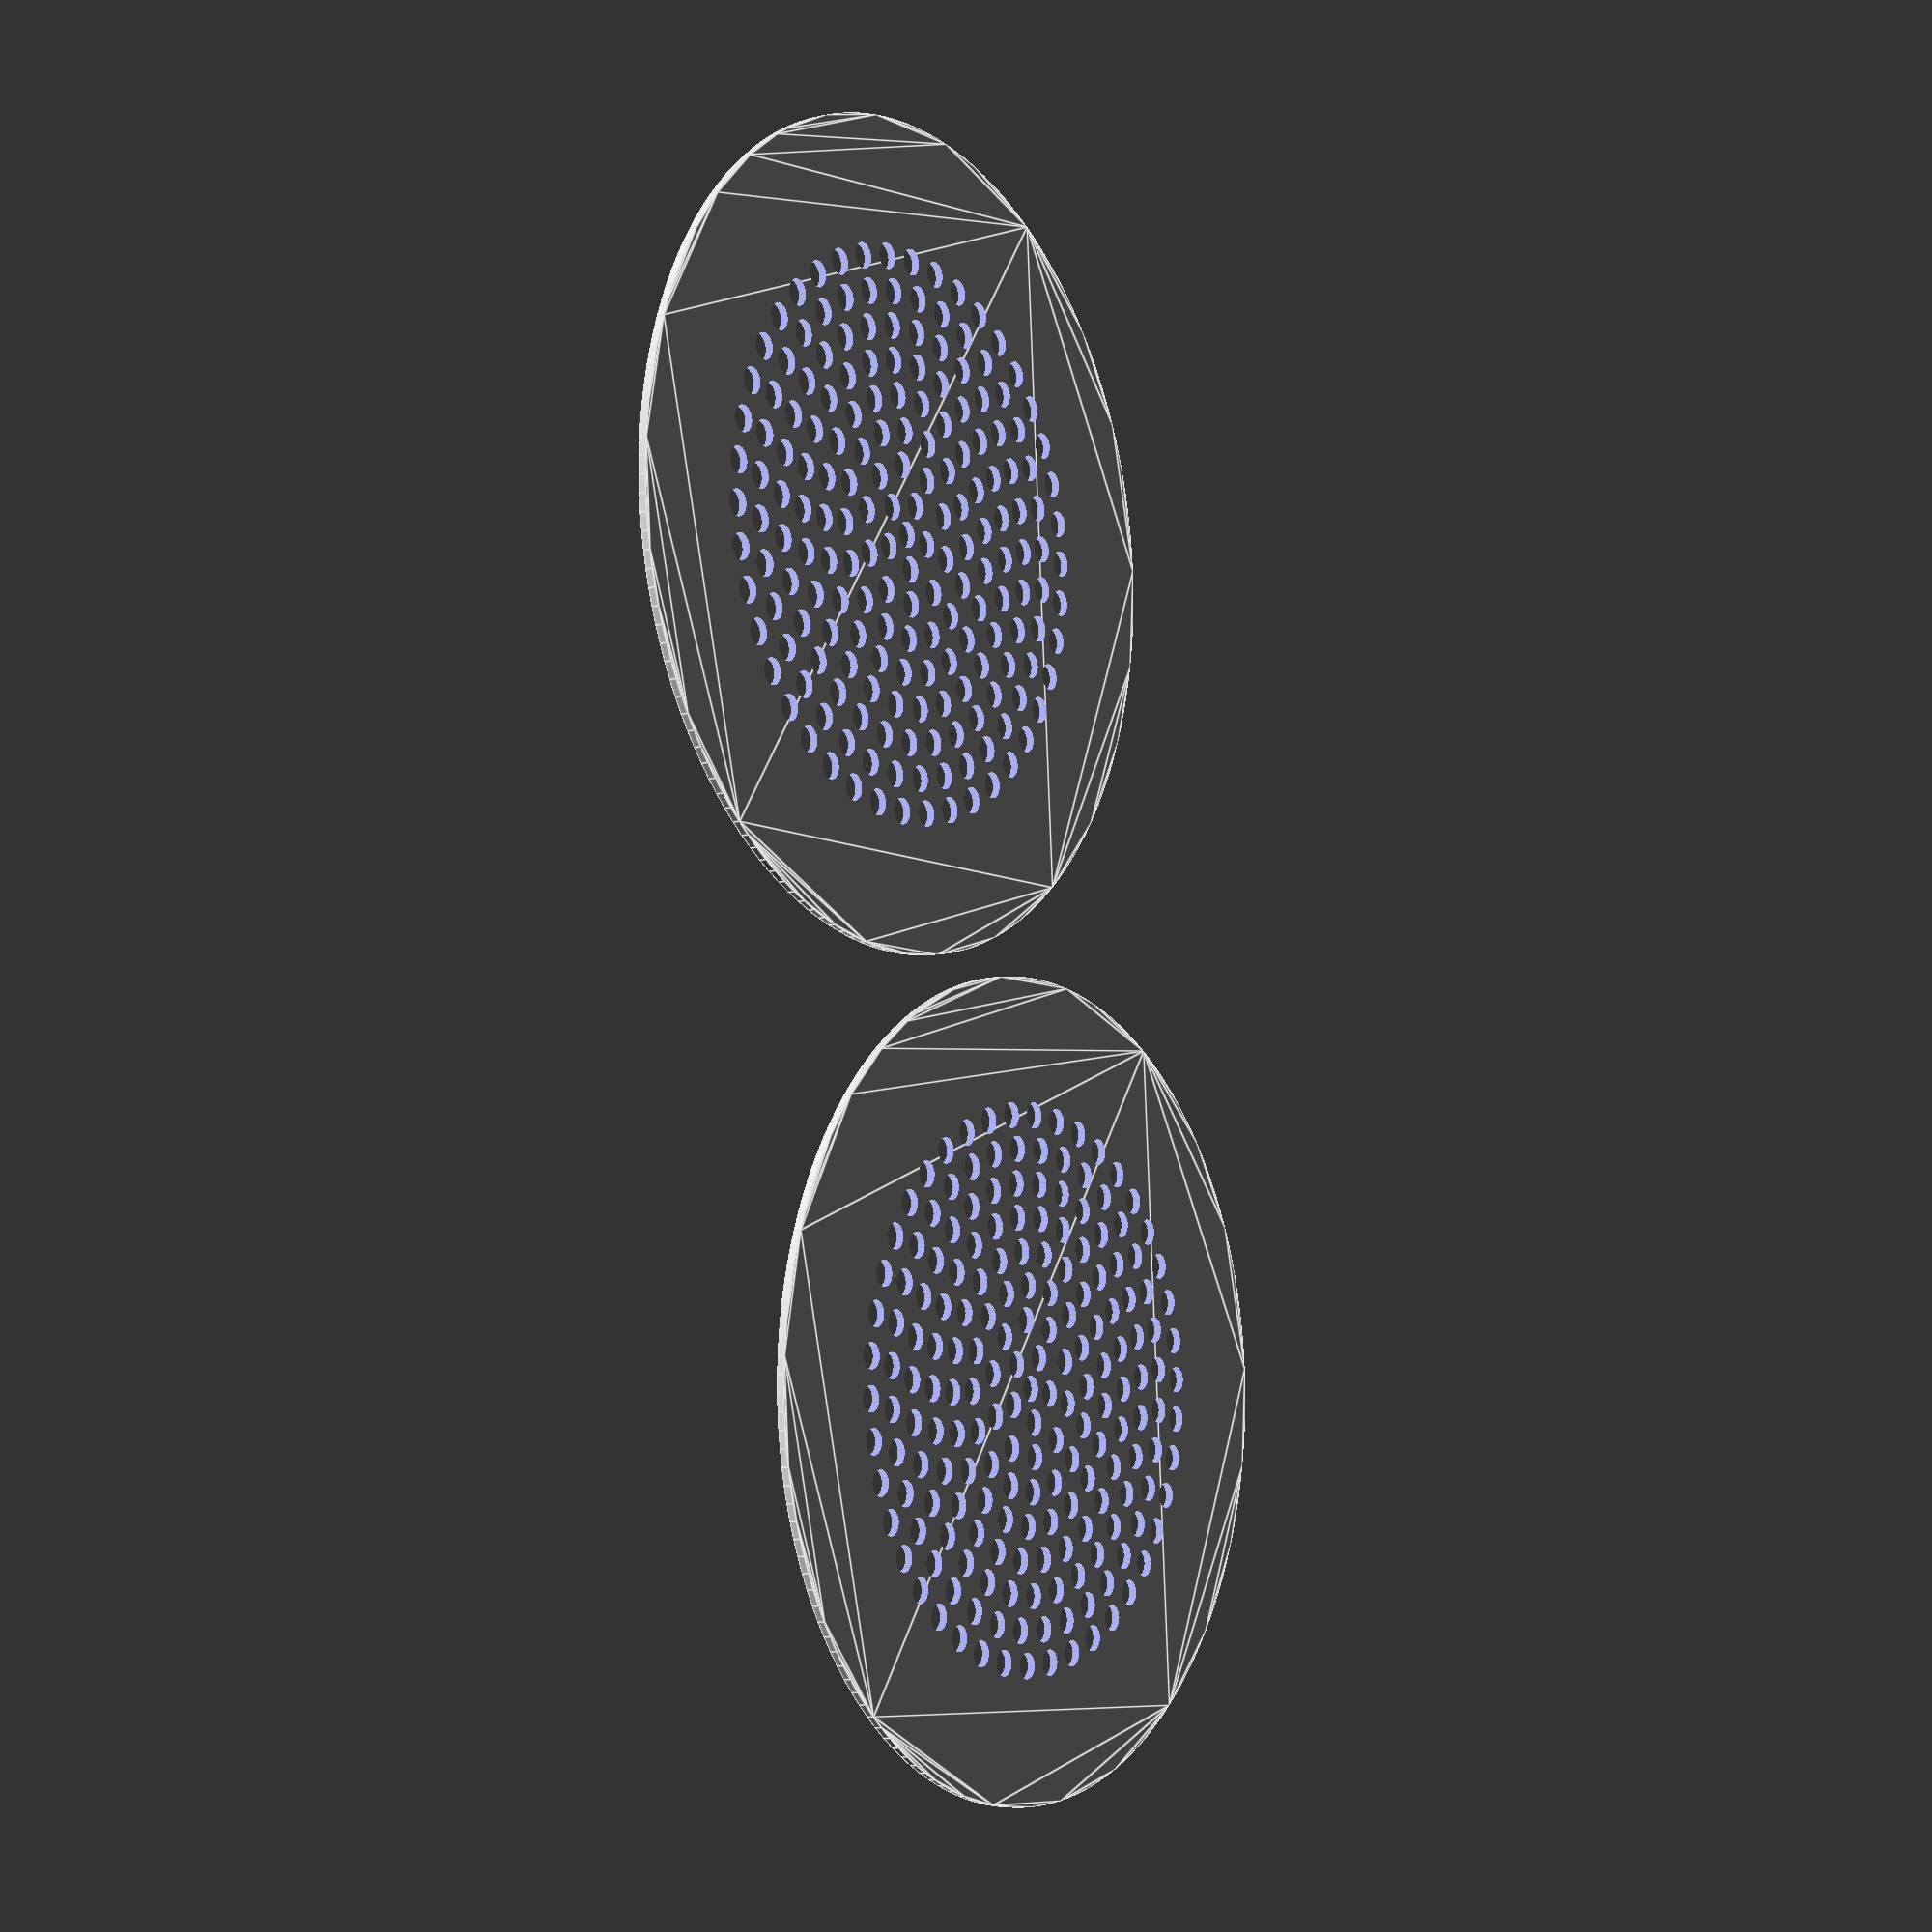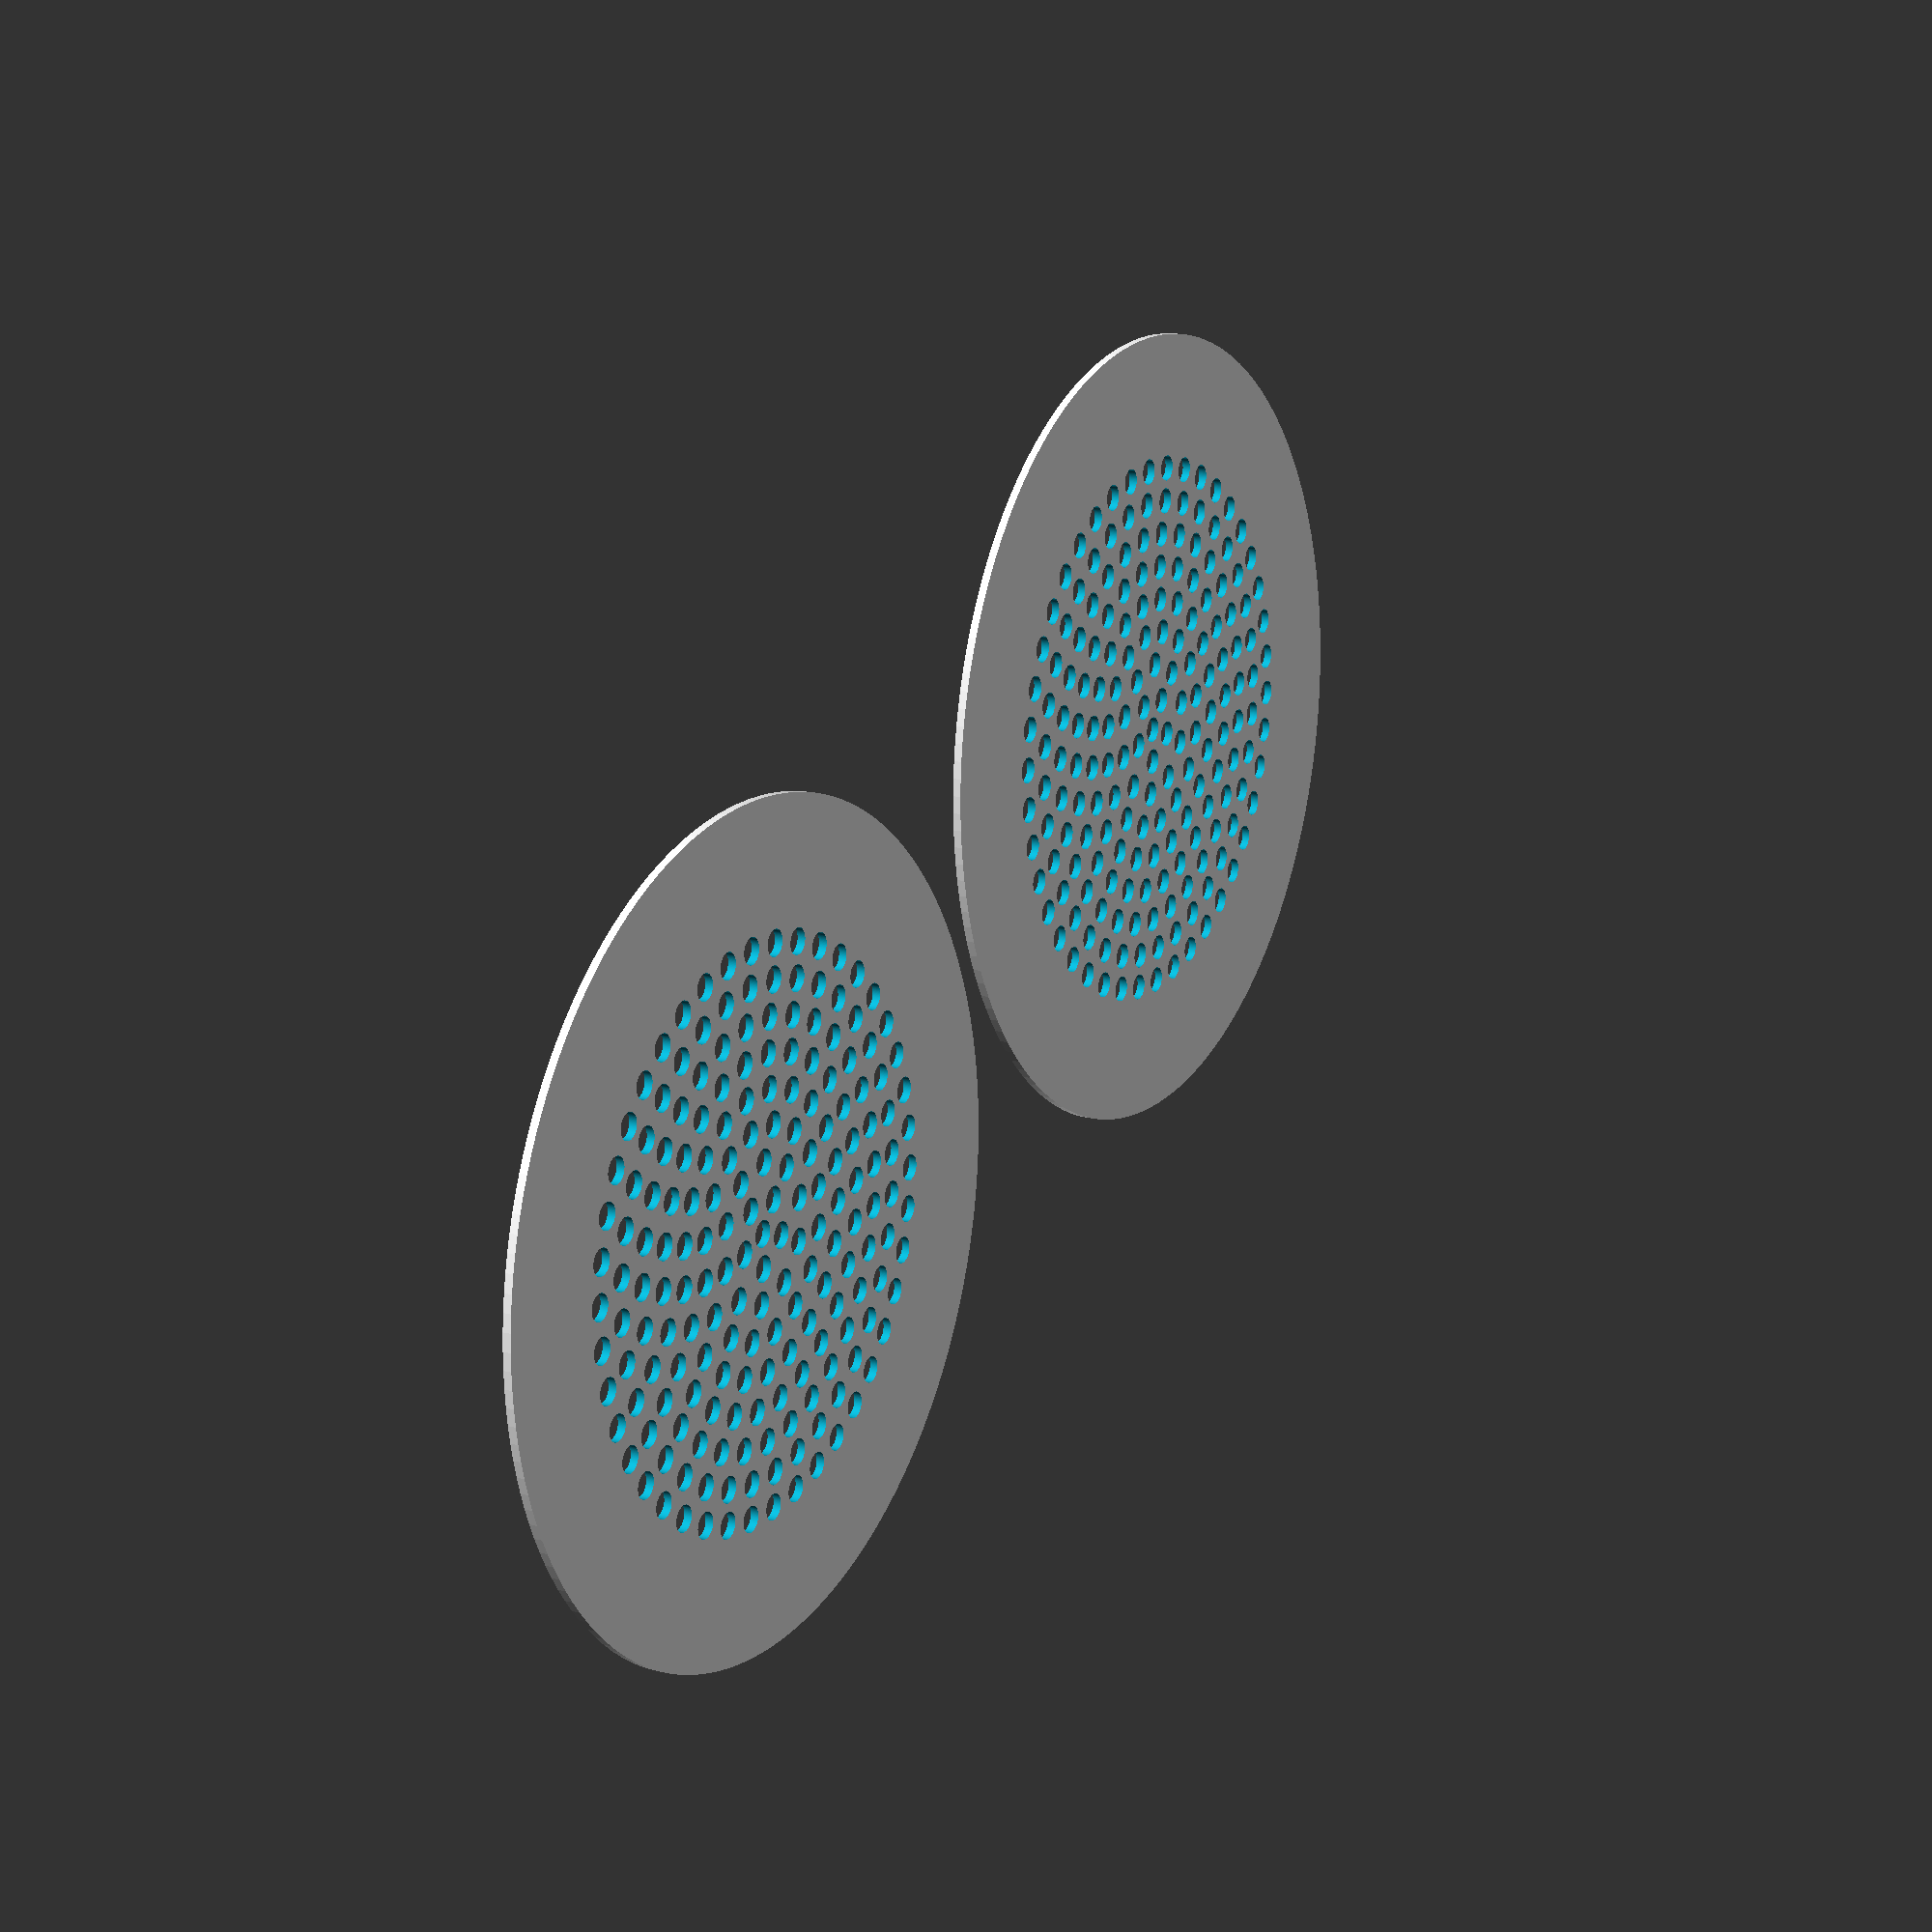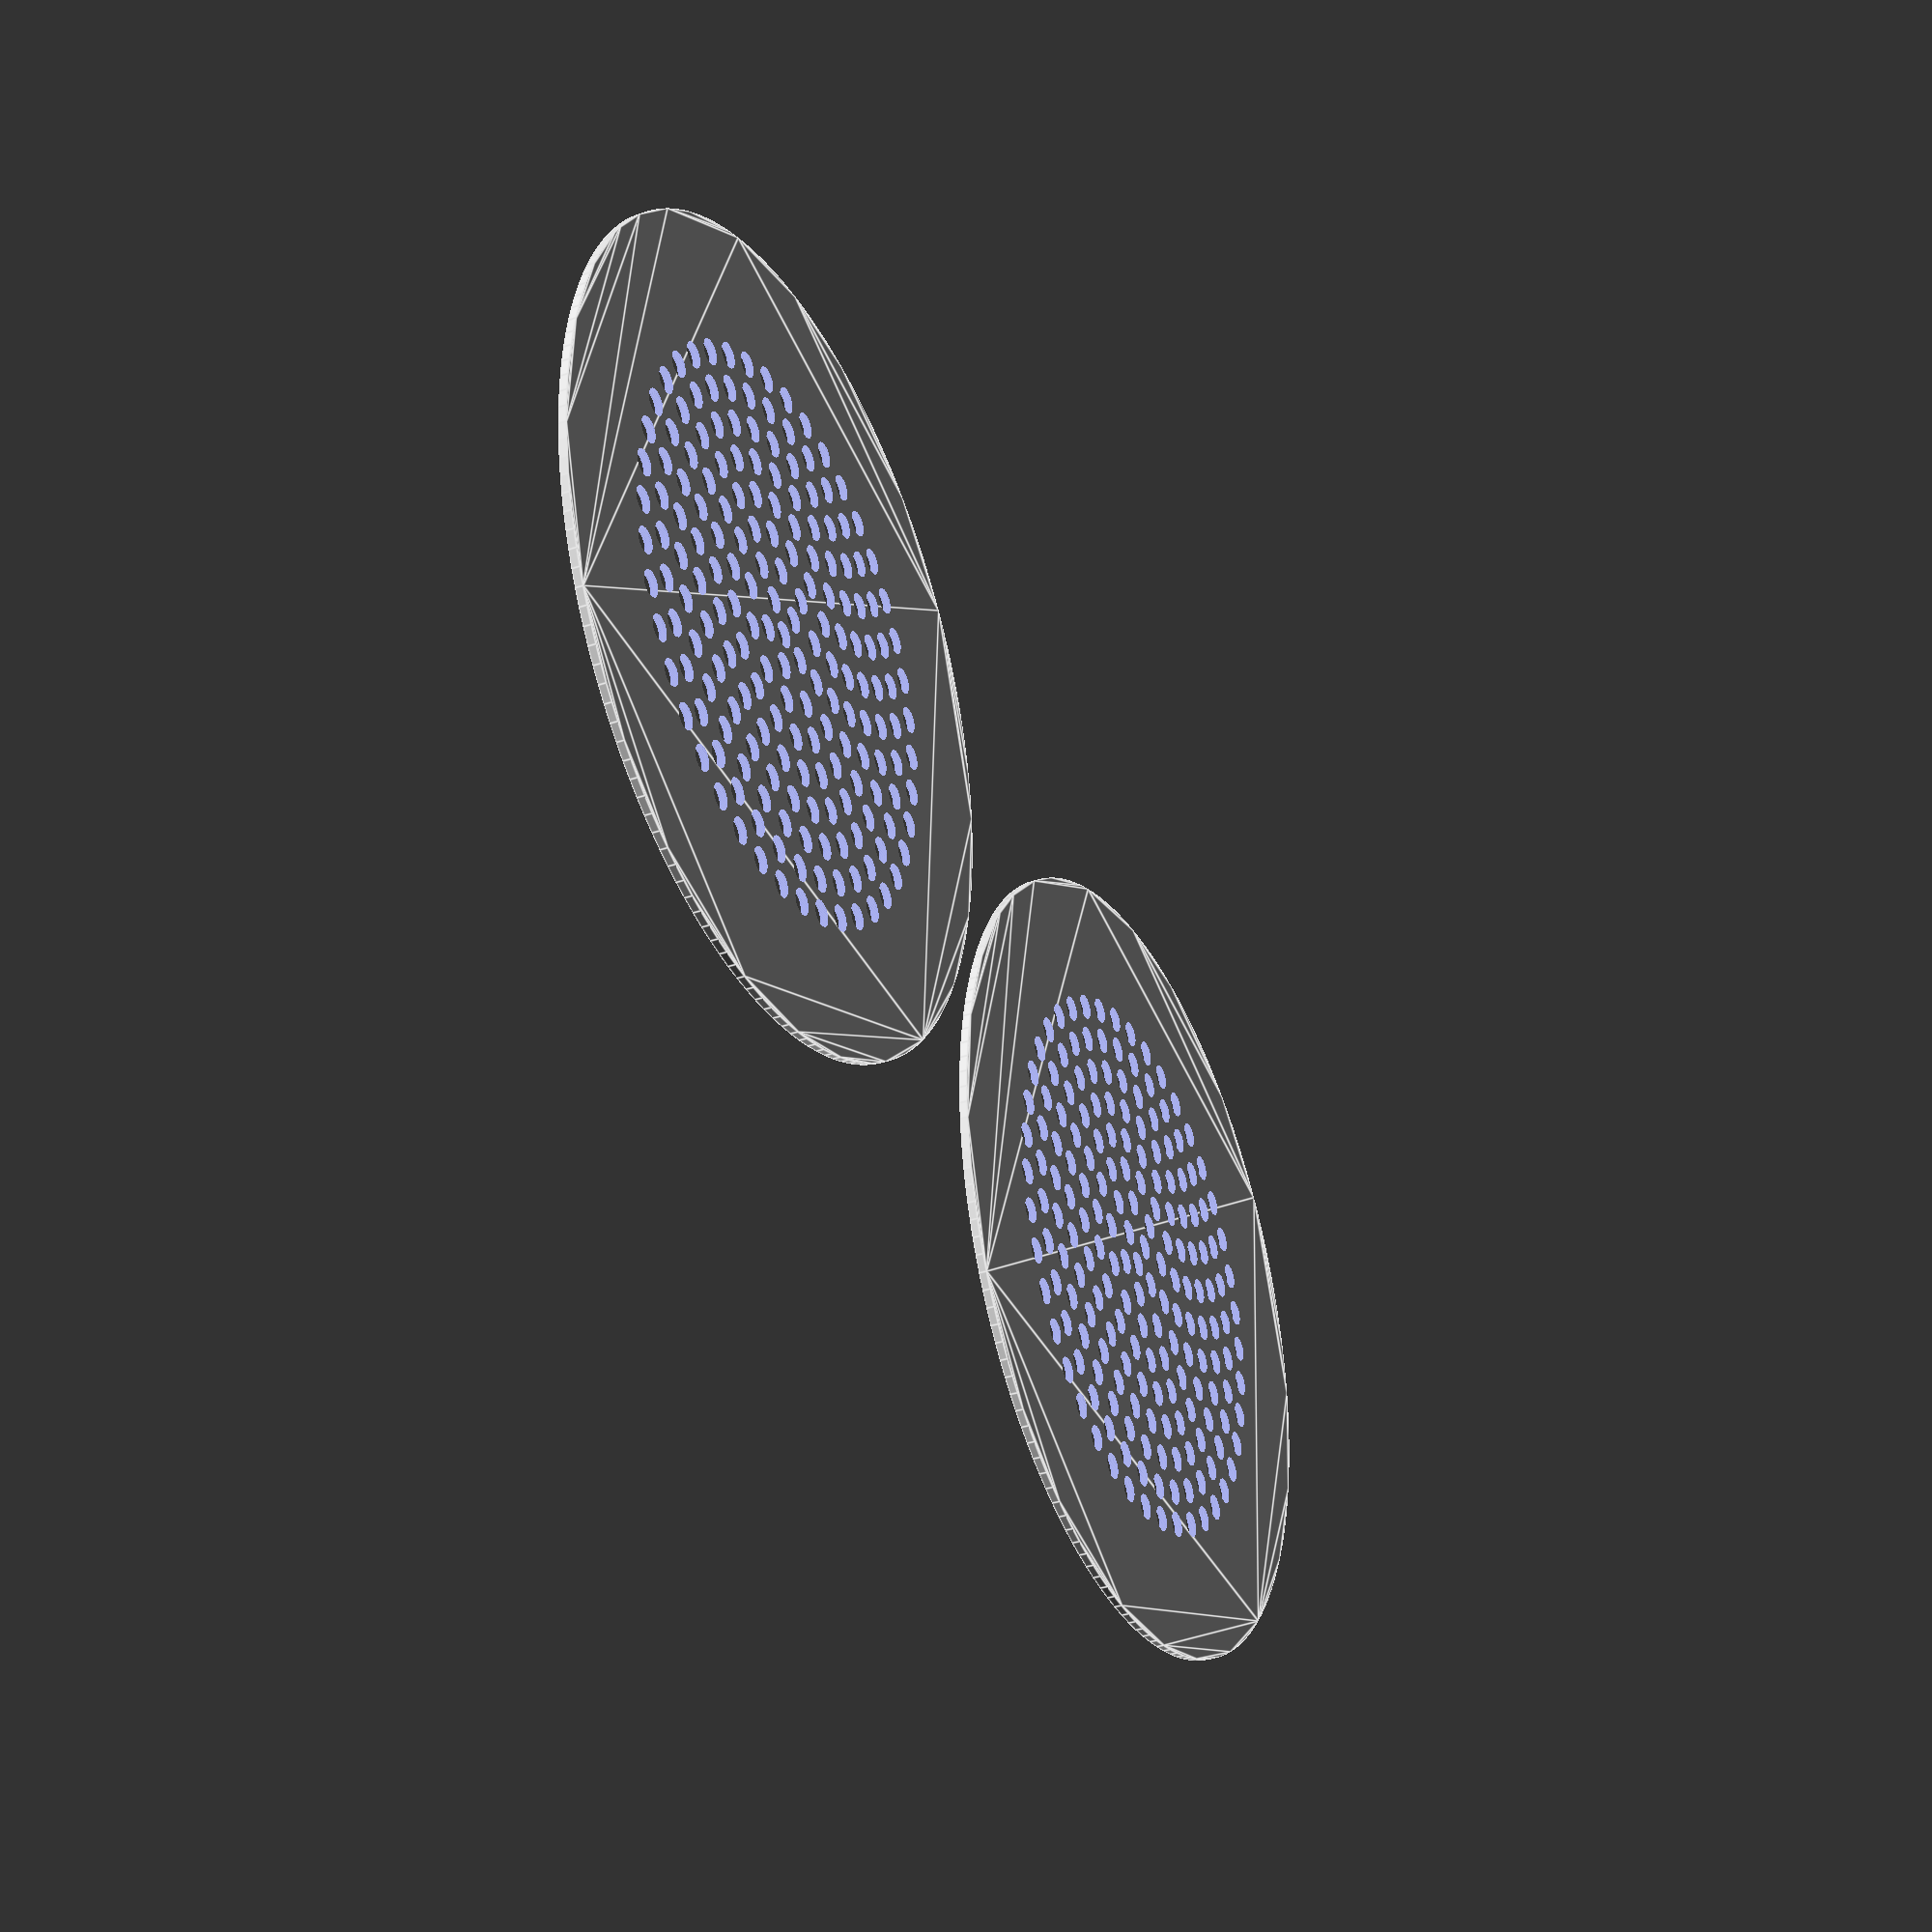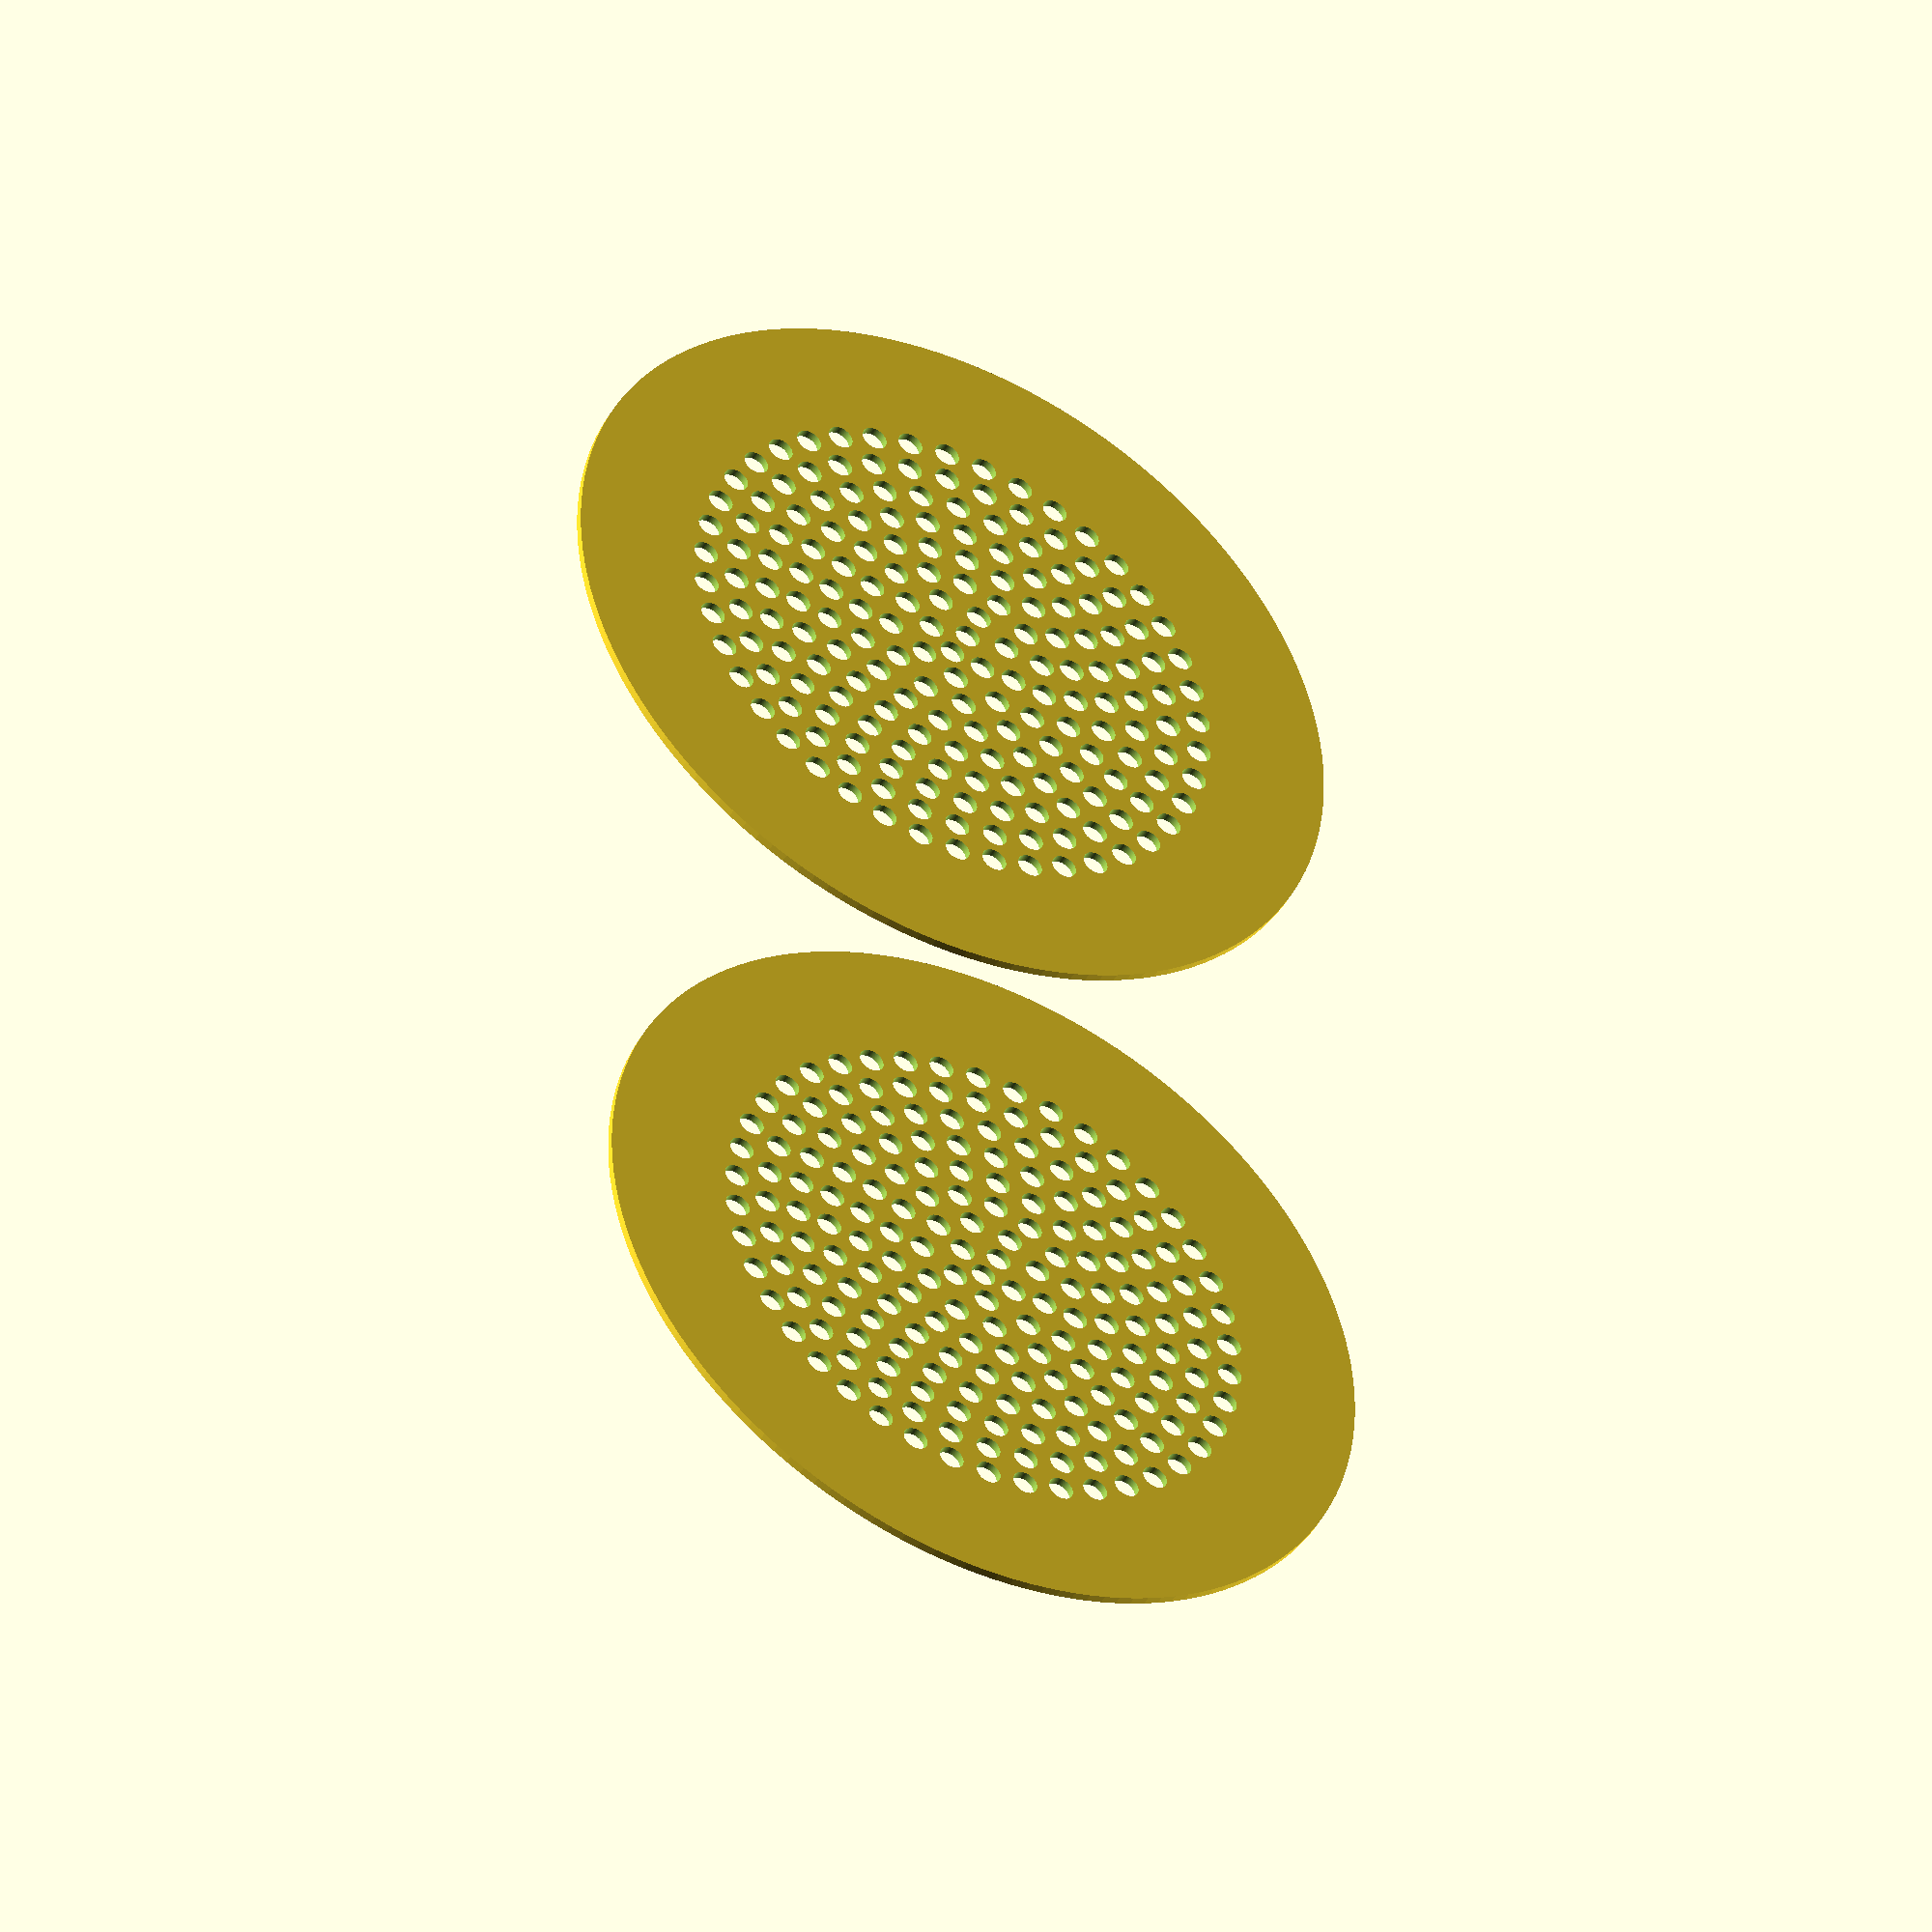
<openscad>
$fn = 150;

width = 185;
depth = 110;
height = 110;

speakerDiameter = 70;
drillSize = 3.2;
step = 4.15;

sheet3(); // left/right

module sheet3() {    
    translate([-52,0,0]) difference() {
        circle(50);
        rotate([0,0,90]) speakerPerforation2(speakerDiameter, drillSize, 5);
    }
    translate([52,0,0]) difference() {
        circle(50);
        rotate([0,0,90]) speakerPerforation2(speakerDiameter, drillSize, 5);
    }
}

module speakerPerforation(diameter, holeRadius, holeDiameter) {
  a = 0;
  for(x=[-diameter/2 + a:holeDiameter:diameter/2]) {         
    for(y=[-diameter/2 + a:holeDiameter:diameter/2]) {
        if (((x*x)+(y*y)) < (diameter/2)*(diameter/2)) {           
            translate([x,y]) circle(holeRadius);          
        }
    }
  }
}   

module speakerPerforation2(diameter, holeDiameter, ringdist) {
    
    for(r=[0:step:diameter/2]) { 
  
        umfang = 6.28*r;
        
        numholes = umfang / 5;
        
        step = 360/round(numholes);        
        
        for(phi=[0:step:360]) {        
            x = sin(phi + r) * r;
            y = cos(phi + r) * r;          
            translate([x,y]) circle(holeDiameter/2);
          
        }
    }
}   
</openscad>
<views>
elev=186.0 azim=75.4 roll=235.5 proj=p view=edges
elev=345.9 azim=336.7 roll=299.2 proj=p view=solid
elev=31.6 azim=341.1 roll=115.5 proj=p view=edges
elev=45.1 azim=272.3 roll=153.0 proj=o view=wireframe
</views>
